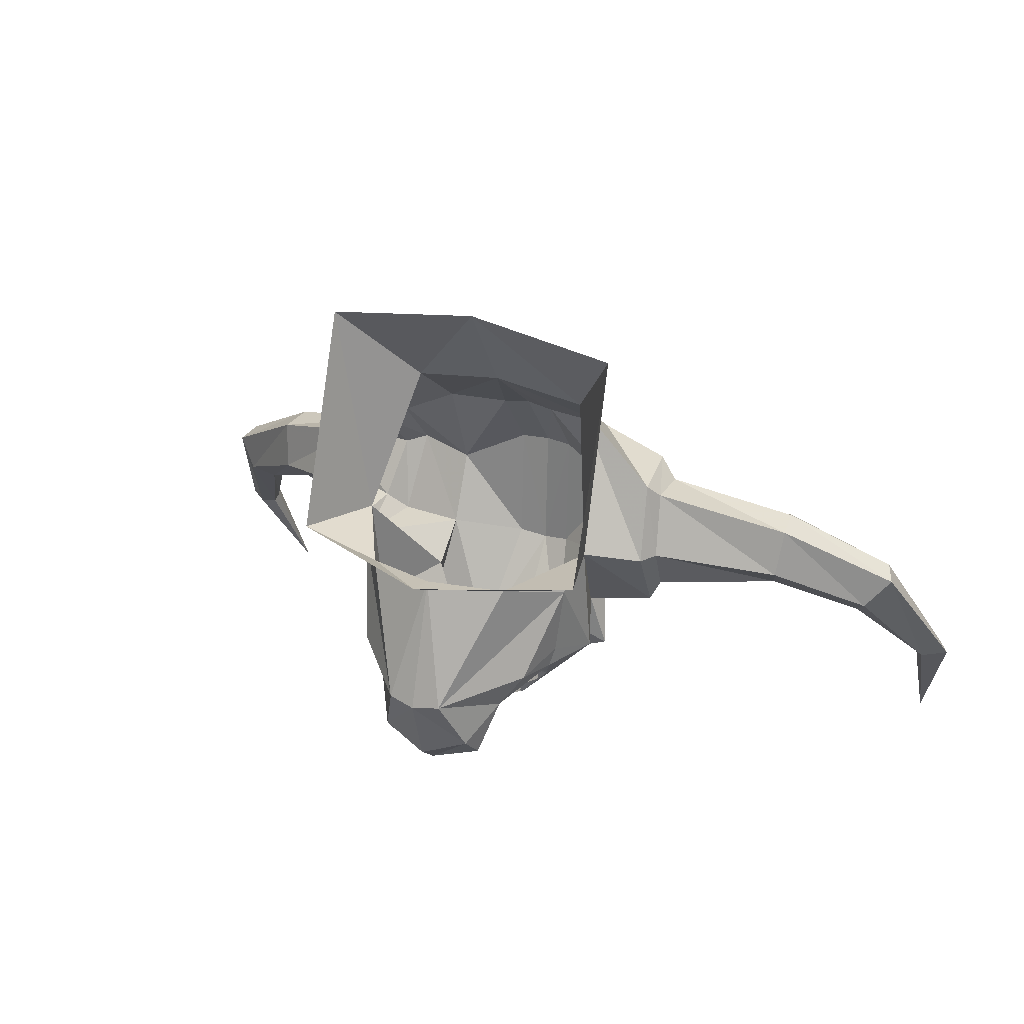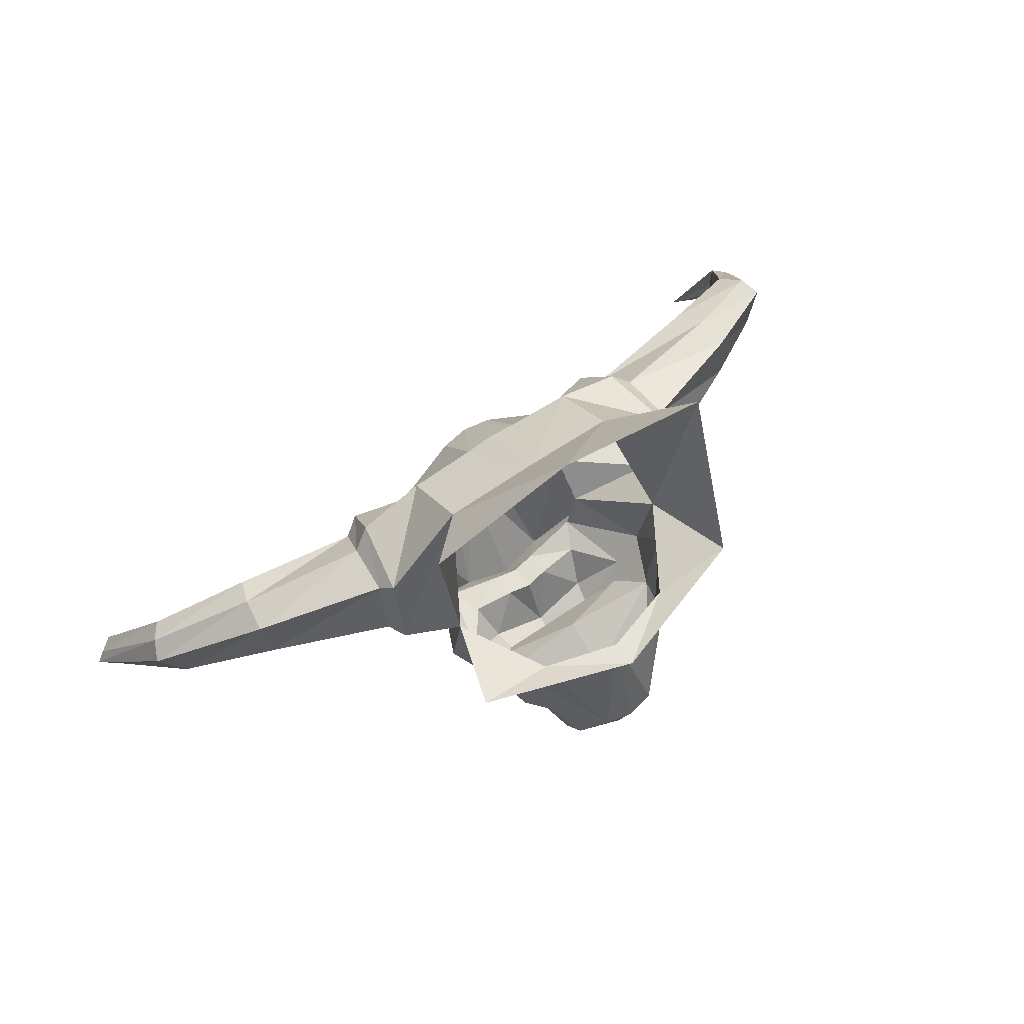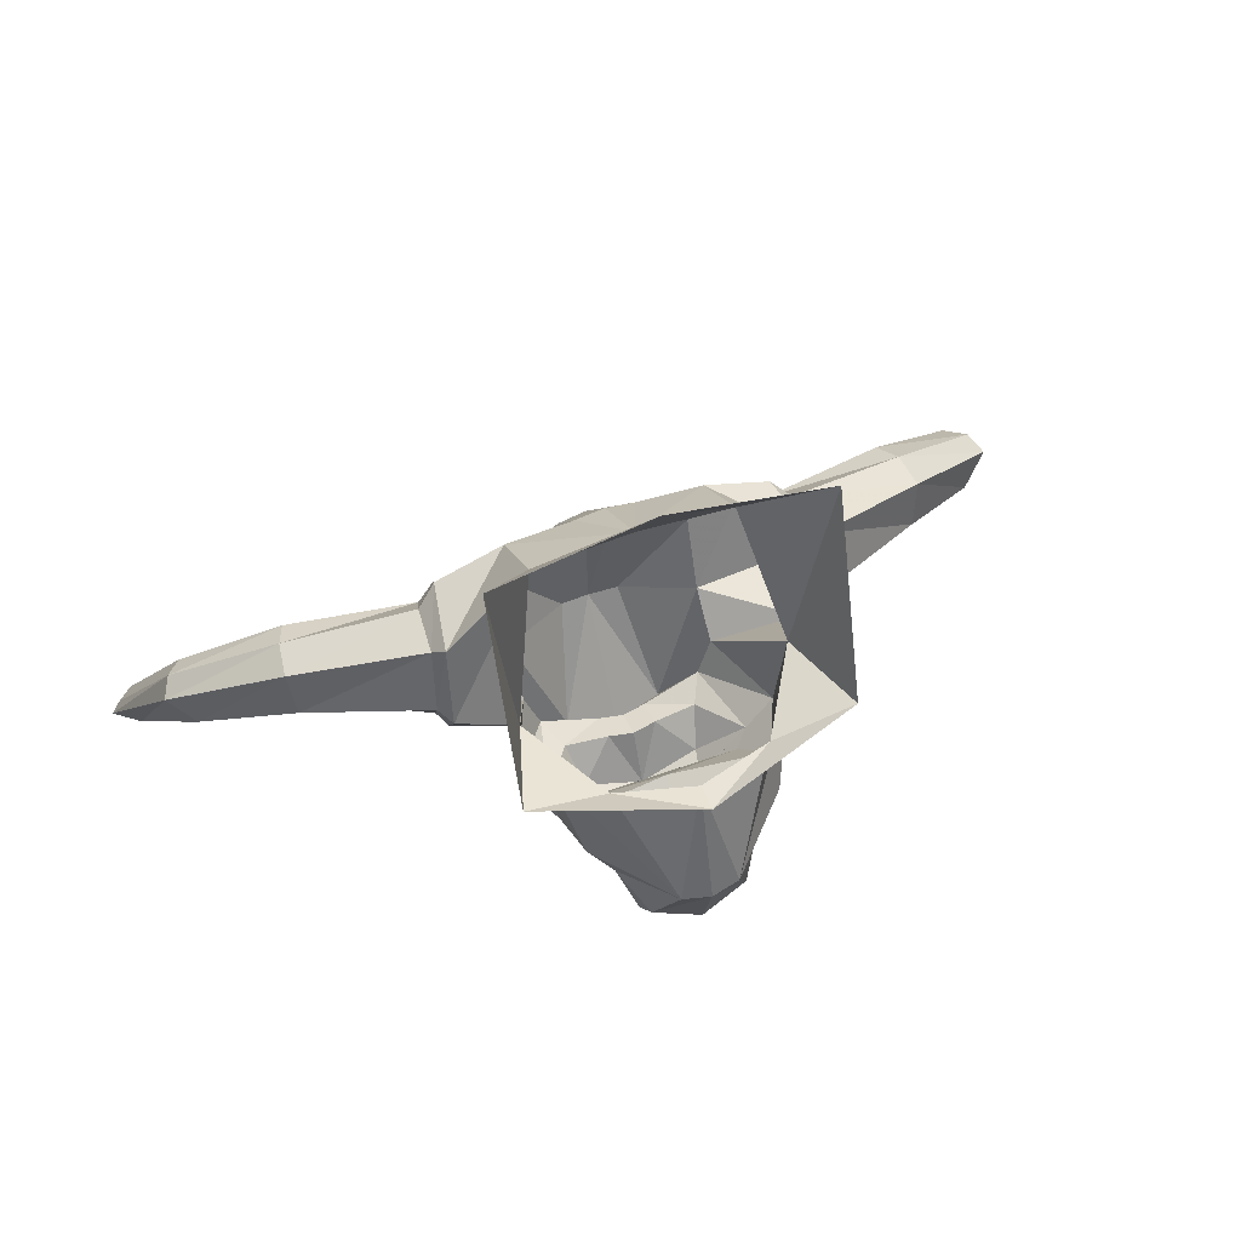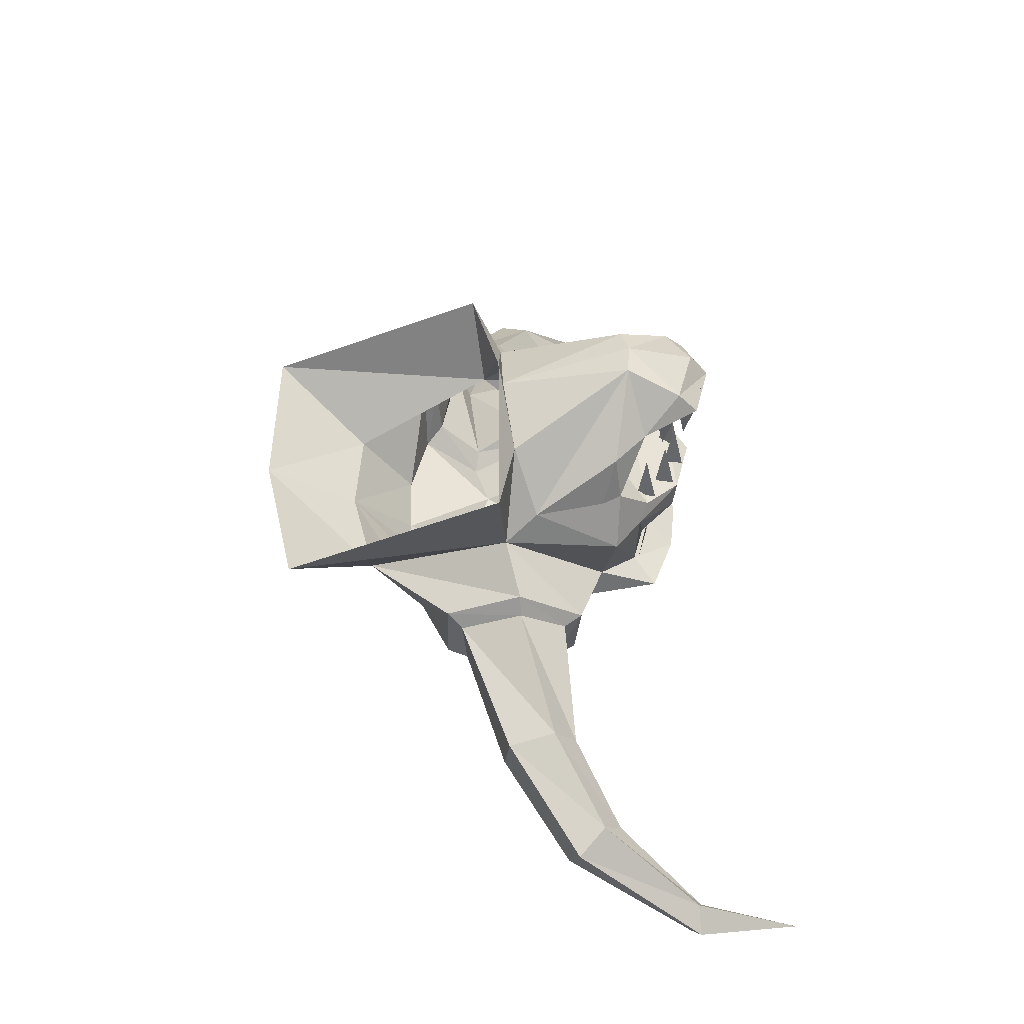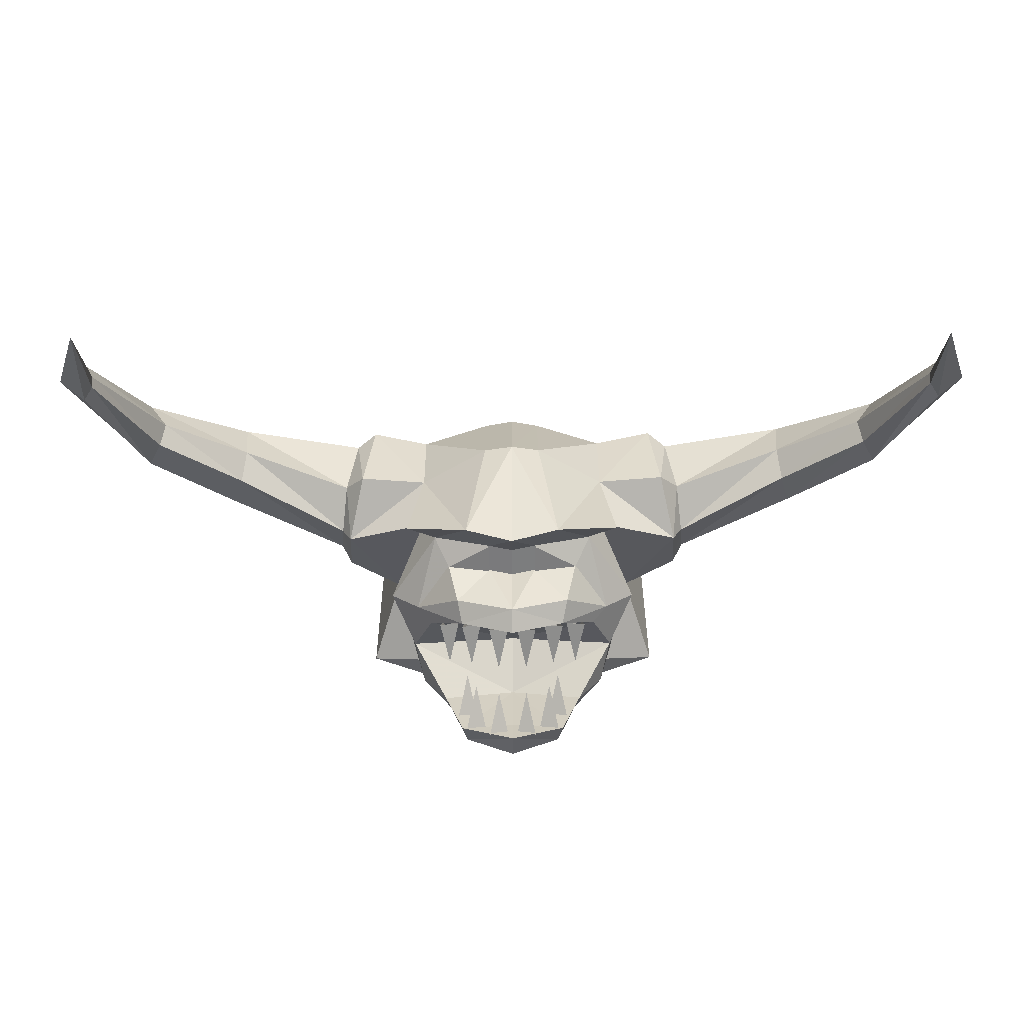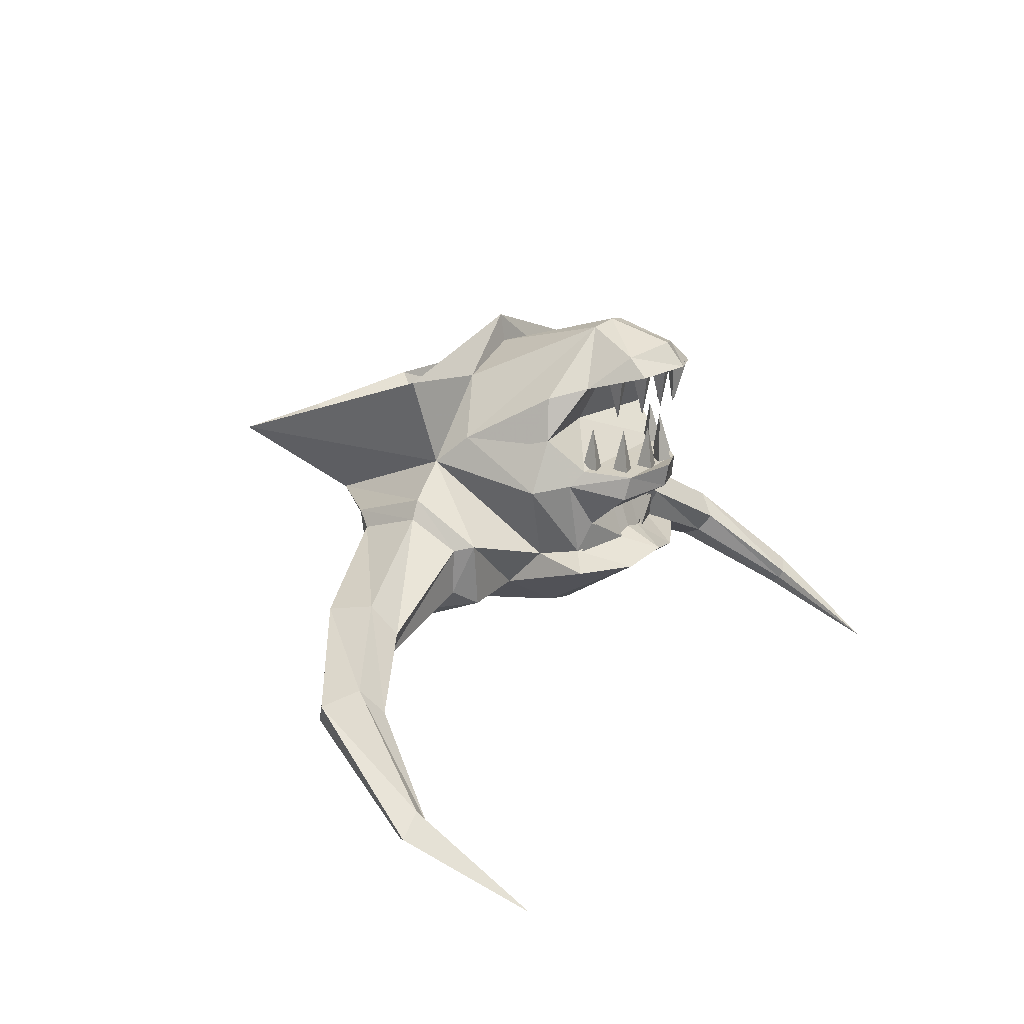
<metadata>
{"format":"obj","ext":"obj","renderer":"f3d","projection":"perspective","resolution":1024,"background":"white","views":[{"elev":27.0,"azim":-153.6,"up":"+Z"},{"elev":64.6,"azim":145.3,"up":"+Z"},{"elev":54.3,"azim":159.2,"up":"+Z"},{"elev":46.0,"azim":84.3,"up":"+Y"},{"elev":-77.1,"azim":0.3,"up":"+Z"},{"elev":17.0,"azim":120.3,"up":"+Y"}]}
</metadata>
<code>
v -0.007812 -3.055 -0.7344
v -0.02344 -2.984 -0.7266
v -0.03125 -3.055 -0.7109
v -0.03906 -3.055 -0.7422
v -0.05469 -3.055 -0.7109
v -0.07031 -2.984 -0.7031
v -0.07812 -3.055 -0.6875
v -0.08594 -3.055 -0.7188
v -0.09375 -3.047 -0.6719
v -0.1094 -2.977 -0.6641
v -0.1172 -3.047 -0.6484
v -0.125 -3.047 -0.6797
v -0.007812 -2.875 -0.7578
v -0.03125 -2.875 -0.7344
v -0.02344 -2.945 -0.75
v -0.03906 -2.875 -0.7656
v -0.04688 -2.883 -0.7422
v -0.07031 -2.883 -0.7188
v -0.0625 -2.953 -0.7344
v -0.07812 -2.883 -0.75
v -0.0625 -2.891 -0.7031
v -0.08594 -2.891 -0.6797
v -0.07812 -2.961 -0.6953
v -0.09375 -2.891 -0.7109
v 0 -2.906 -0.625
v -0.1172 -2.906 -0.6562
v -0.08594 -2.883 -0.75
v 0 -2.883 -0.7344
v 0.08594 -2.883 -0.75
v 0.1172 -2.906 -0.6562
v 0.1719 -2.992 -0.6094
v 0 -2.992 -0.5781
v -0.1719 -2.992 -0.6094
v -0.1562 -2.922 -0.6016
v -0.04688 -2.812 -0.6328
v -0.07812 -2.852 -0.7188
v 0 -2.875 -0.7812
v 0.07812 -2.852 -0.7188
v 0.04688 -2.812 -0.6328
v 0.1562 -2.922 -0.6016
v 0.1797 -3 -0.5781
v 0.2109 -3.078 -0.6016
v 0.1641 -3.07 -0.6484
v 0.1406 -3.047 -0.6641
v 0 -3.047 -0.6641
v -0.1406 -3.047 -0.6641
v -0.1641 -3.07 -0.6484
v -0.2109 -3.078 -0.6016
v -0.1797 -3 -0.5781
v -0.1953 -3 -0.4609
v -0.125 -2.906 -0.4297
v 0 -2.867 -0.4219
v 0 -2.805 -0.6406
v 0 -2.836 -0.75
v 0.125 -2.906 -0.4297
v 0.1953 -3 -0.4609
v 0.2109 -3.047 -0.4062
v 0.1562 -3.203 -0.5859
v 0.1328 -3.195 -0.6484
v 0.1094 -3.148 -0.6641
v 0.09375 -3.102 -0.7188
v 0.08594 -3.062 -0.7266
v 0 -3.062 -0.7266
v -0.08594 -3.062 -0.7266
v -0.09375 -3.102 -0.7188
v -0.1094 -3.148 -0.6641
v -0.1328 -3.195 -0.6484
v -0.1562 -3.203 -0.5859
v -0.2109 -3.047 -0.4062
v 0 -3.055 -0.7578
v 0 -3.094 -0.75
v 0.03906 -3.141 -0.6641
v 0 -3.133 -0.6641
v -0.03906 -3.141 -0.6641
v -0.1797 -3.219 -0.6797
v -0.07812 -3.227 -0.7266
v -0.1562 -3.266 -0.5234
v -0.2891 -3.164 -0.5312
v -0.2969 -3.094 -0.4219
v -0.1562 -3.141 -0.1719
v -0.2578 -3.023 -0.03125
v -0.2578 -2.898 -0.3906
v -0.1562 -3.258 -0.2578
v -0.04688 -3.258 -0.25
v 0 -3.133 -0.1484
v -0.2891 -3.133 -0.2969
v -0.2656 -3.258 -0.2969
v -0.1562 -3.312 -0.4062
v -0.04688 -3.336 -0.3516
v 0 -3.344 -0.3516
v 0 -3.258 -0.2422
v 0.04688 -3.258 -0.25
v 0.1562 -3.258 -0.2578
v 0.1562 -3.141 -0.1719
v 0 -3.039 0
v 0 -3.336 -0.5547
v -0.04688 -3.328 -0.5469
v 0 -3.211 -0.7422
v 0.07812 -3.227 -0.7266
v 0.04688 -3.328 -0.5469
v 0.04688 -3.336 -0.3516
v -0.03906 -3.188 -0.6797
v 0 -3.18 -0.6797
v 0.03906 -3.188 -0.6797
v 0.1797 -3.219 -0.6797
v 0.1562 -3.266 -0.5234
v 0.1562 -3.312 -0.4062
v -0.25 -3.328 -0.3906
v -0.2656 -3.273 -0.5234
v -0.2969 -3.25 -0.4922
v -0.3047 -3.172 -0.5
v -0.3125 -3.125 -0.4219
v -0.3047 -3.156 -0.3203
v -0.2969 -3.242 -0.3281
v -0.2812 -3.305 -0.3984
v -0.4844 -3.336 -0.3984
v -0.4766 -3.312 -0.4766
v -0.4844 -3.266 -0.5
v -0.5 -3.219 -0.4609
v -0.5078 -3.234 -0.3828
v -0.5 -3.289 -0.375
v -0.6641 -3.359 -0.4688
v -0.6406 -3.398 -0.4922
v -0.6094 -3.375 -0.5391
v -0.6172 -3.344 -0.5625
v -0.6406 -3.305 -0.5312
v -0.6797 -3.328 -0.4844
v -0.7578 -3.477 -0.6875
v -0.7422 -3.484 -0.6719
v -0.7188 -3.5 -0.6641
v -0.7031 -3.484 -0.6875
v -0.7031 -3.469 -0.6953
v -0.7188 -3.445 -0.6875
v -0.6953 -3.578 -0.875
v 0 -2.82 -0.4141
v 0.2578 -2.898 -0.3906
v 0.007812 -3.055 -0.7344
v 0.03125 -3.055 -0.7109
v 0.02344 -2.984 -0.7266
v 0.03906 -3.055 -0.7422
v 0.05469 -3.055 -0.7109
v 0.07812 -3.055 -0.6875
v 0.07031 -2.984 -0.7031
v 0.08594 -3.055 -0.7188
v 0.09375 -3.047 -0.6719
v 0.1172 -3.047 -0.6484
v 0.1094 -2.977 -0.6641
v 0.125 -3.047 -0.6797
v 0.007812 -2.875 -0.7578
v 0.02344 -2.945 -0.75
v 0.03125 -2.875 -0.7344
v 0.03906 -2.875 -0.7656
v 0.04688 -2.883 -0.7422
v 0.0625 -2.953 -0.7344
v 0.07031 -2.883 -0.7188
v 0.07812 -2.883 -0.75
v 0.0625 -2.891 -0.7031
v 0.07812 -2.961 -0.6953
v 0.08594 -2.891 -0.6797
v 0.09375 -2.891 -0.7109
v 0.2891 -3.164 -0.5312
v 0.2656 -3.273 -0.5234
v 0.25 -3.328 -0.3906
v 0.2656 -3.258 -0.2969
v 0.2891 -3.133 -0.2969
v 0.2969 -3.094 -0.4219
v 0.2578 -3.023 -0.03125
v 0.3047 -3.156 -0.3203
v 0.3125 -3.125 -0.4219
v 0.3047 -3.172 -0.5
v 0.2969 -3.25 -0.4922
v 0.2812 -3.305 -0.3984
v 0.2969 -3.242 -0.3281
v 0.5078 -3.234 -0.3828
v 0.5 -3.219 -0.4609
v 0.4844 -3.266 -0.5
v 0.4766 -3.312 -0.4766
v 0.5 -3.289 -0.375
v 0.6797 -3.328 -0.4844
v 0.6406 -3.305 -0.5312
v 0.6172 -3.344 -0.5625
v 0.6094 -3.375 -0.5391
v 0.6406 -3.398 -0.4922
v 0.4844 -3.336 -0.3984
v 0.6641 -3.359 -0.4688
v 0.7578 -3.477 -0.6875
v 0.7188 -3.445 -0.6875
v 0.7031 -3.469 -0.6953
v 0.7031 -3.484 -0.6875
v 0.7188 -3.5 -0.6641
v 0.7422 -3.484 -0.6719
v 0.6953 -3.578 -0.875
v -0.1328 -3.195 -0.6562
v -0.1094 -3.148 -0.6719
v -0.03906 -3.188 -0.6875
v -0.03906 -3.141 -0.6719
v 0.1328 -3.195 -0.6562
v 0.03906 -3.188 -0.6875
v 0.1094 -3.148 -0.6719
v 0.03906 -3.141 -0.6719
f 1 2 3
f 3 2 4
f 4 2 1
f 5 6 7
f 7 6 8
f 8 6 5
f 9 10 11
f 11 10 12
f 12 10 9
f 13 14 15
f 13 15 16
f 16 15 14
f 17 18 19
f 17 19 20
f 20 19 18
f 21 22 23
f 21 23 24
f 24 23 22
f 137 138 139
f 137 139 140
f 140 139 138
f 141 142 143
f 141 143 144
f 144 143 142
f 145 146 147
f 145 147 148
f 148 147 146
f 149 150 151
f 151 150 152
f 152 150 149
f 153 154 155
f 155 154 156
f 156 154 153
f 157 158 159
f 159 158 160
f 160 158 157
f 25 26 27
f 25 27 28
f 25 28 29
f 25 29 30
f 25 30 31
f 25 31 32
f 25 32 33
f 25 33 26
f 27 37 28
f 28 37 29
f 31 44 32
f 32 44 45
f 32 45 46
f 32 46 33
f 44 62 45
f 45 62 63
f 45 63 64
f 45 64 46
f 70 64 63
f 70 63 62
f 26 33 34
f 26 34 35
f 26 35 36
f 26 36 27
f 27 36 37
f 29 37 38
f 29 38 30
f 30 38 39
f 30 39 40
f 30 40 31
f 31 40 41
f 31 41 42
f 31 42 43
f 31 43 44
f 33 46 47
f 33 47 48
f 33 48 49
f 33 49 34
f 34 49 50
f 34 50 35
f 35 50 51
f 36 54 37
f 37 54 38
f 39 55 56
f 39 56 40
f 40 56 41
f 41 56 42
f 42 56 57
f 42 57 58
f 42 58 59
f 42 59 43
f 43 59 60
f 43 61 62
f 43 62 44
f 46 64 47
f 47 64 65
f 47 66 67
f 47 67 48
f 48 67 68
f 48 68 69
f 48 69 50
f 48 50 49
f 70 71 64
f 70 62 71
f 71 62 61
f 71 65 64
f 69 51 50
f 83 84 85
f 83 88 84
f 84 88 89
f 84 89 90
f 84 90 91
f 84 91 85
f 85 91 92
f 85 92 93
f 96 100 101
f 96 101 90
f 96 90 89
f 96 89 97
f 97 89 88
f 97 88 77
f 100 106 107
f 100 107 101
f 101 107 92
f 101 92 90
f 90 92 91
f 78 109 110
f 78 110 111
f 78 111 79
f 79 111 112
f 79 112 86
f 102 74 73
f 102 73 103
f 103 73 104
f 104 73 72
f 87 86 113
f 87 113 114
f 87 114 108
f 108 114 115
f 108 115 109
f 109 115 110
f 112 113 86
f 55 57 56
f 107 93 92
f 165 164 168
f 165 168 169
f 165 169 166
f 166 169 170
f 166 170 161
f 161 171 162
f 162 171 172
f 162 172 163
f 163 172 173
f 163 173 164
f 164 173 168
f 170 171 161
f 35 51 52
f 35 52 53
f 35 53 36
f 36 53 54
f 38 54 53
f 38 53 39
f 39 53 52
f 39 52 55
f 68 77 78
f 68 78 69
f 69 78 79
f 69 79 80
f 69 80 81
f 69 81 82
f 69 82 51
f 83 85 80
f 83 80 86
f 83 86 87
f 83 87 88
f 85 93 94
f 85 94 95
f 85 95 80
f 80 95 81
f 88 87 108
f 88 108 77
f 77 108 109
f 77 109 78
f 79 86 80
f 52 51 135
f 52 135 55
f 55 135 136
f 55 136 57
f 106 58 161
f 106 161 162
f 106 162 163
f 106 163 107
f 107 163 164
f 107 164 93
f 93 165 94
f 94 165 166
f 94 166 57
f 94 57 167
f 94 167 95
f 93 164 165
f 166 161 57
f 57 161 58
f 167 57 136
f 135 51 82
f 43 60 61
f 47 65 66
f 71 61 72
f 71 72 73
f 71 73 74
f 71 74 65
f 75 76 77
f 75 77 68
f 96 97 76
f 96 76 98
f 96 98 99
f 96 99 100
f 97 77 76
f 74 66 65
f 99 105 106
f 99 106 100
f 105 58 106
f 72 61 60
f 75 68 67
f 75 67 76
f 67 102 76
f 76 102 98
f 98 102 103
f 98 103 104
f 98 104 99
f 99 104 59
f 99 59 105
f 105 59 58
f 66 74 102
f 66 102 67
f 104 72 60
f 104 60 59
f 110 115 116
f 110 116 117
f 110 117 111
f 111 117 118
f 111 118 112
f 112 118 119
f 112 119 113
f 114 113 120
f 114 120 121
f 114 121 115
f 115 121 116
f 116 121 122
f 116 122 123
f 116 123 117
f 117 123 124
f 117 124 118
f 118 124 125
f 118 125 119
f 119 125 126
f 119 126 120
f 119 120 113
f 121 120 127
f 121 127 122
f 122 127 128
f 122 128 129
f 122 129 123
f 123 129 130
f 123 130 124
f 124 130 131
f 124 131 125
f 125 131 132
f 125 132 126
f 126 132 133
f 126 133 127
f 126 127 120
f 127 133 128
f 128 133 134
f 128 134 129
f 129 134 130
f 130 134 131
f 131 134 132
f 132 134 133
f 168 173 174
f 168 174 175
f 168 175 169
f 169 175 176
f 169 176 170
f 170 176 177
f 170 177 171
f 173 178 174
f 174 178 179
f 174 179 180
f 174 180 175
f 175 180 181
f 175 181 176
f 176 181 182
f 176 182 177
f 177 182 183
f 177 183 184
f 177 184 171
f 171 184 172
f 172 184 178
f 172 178 173
f 178 185 179
f 179 185 186
f 179 186 187
f 179 187 180
f 180 187 188
f 180 188 181
f 181 188 189
f 181 189 182
f 182 189 190
f 182 190 183
f 183 190 191
f 183 191 185
f 183 185 184
f 184 185 178
f 185 191 186
f 186 191 192
f 186 192 187
f 187 192 188
f 188 192 189
f 189 192 190
f 190 192 191
f 193 194 195
f 195 194 196
f 197 198 199
f 199 198 200

</code>
